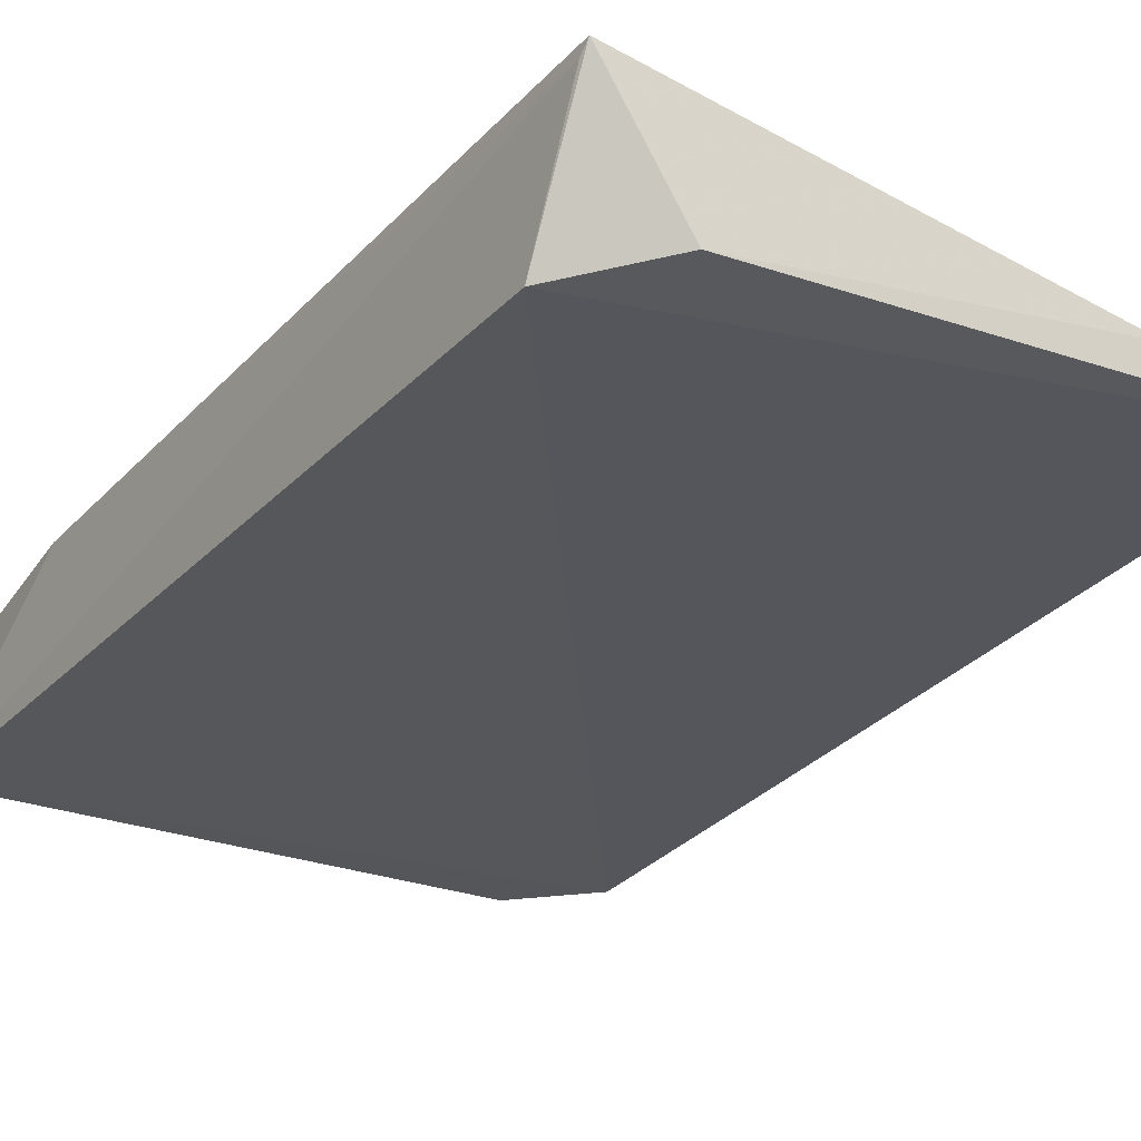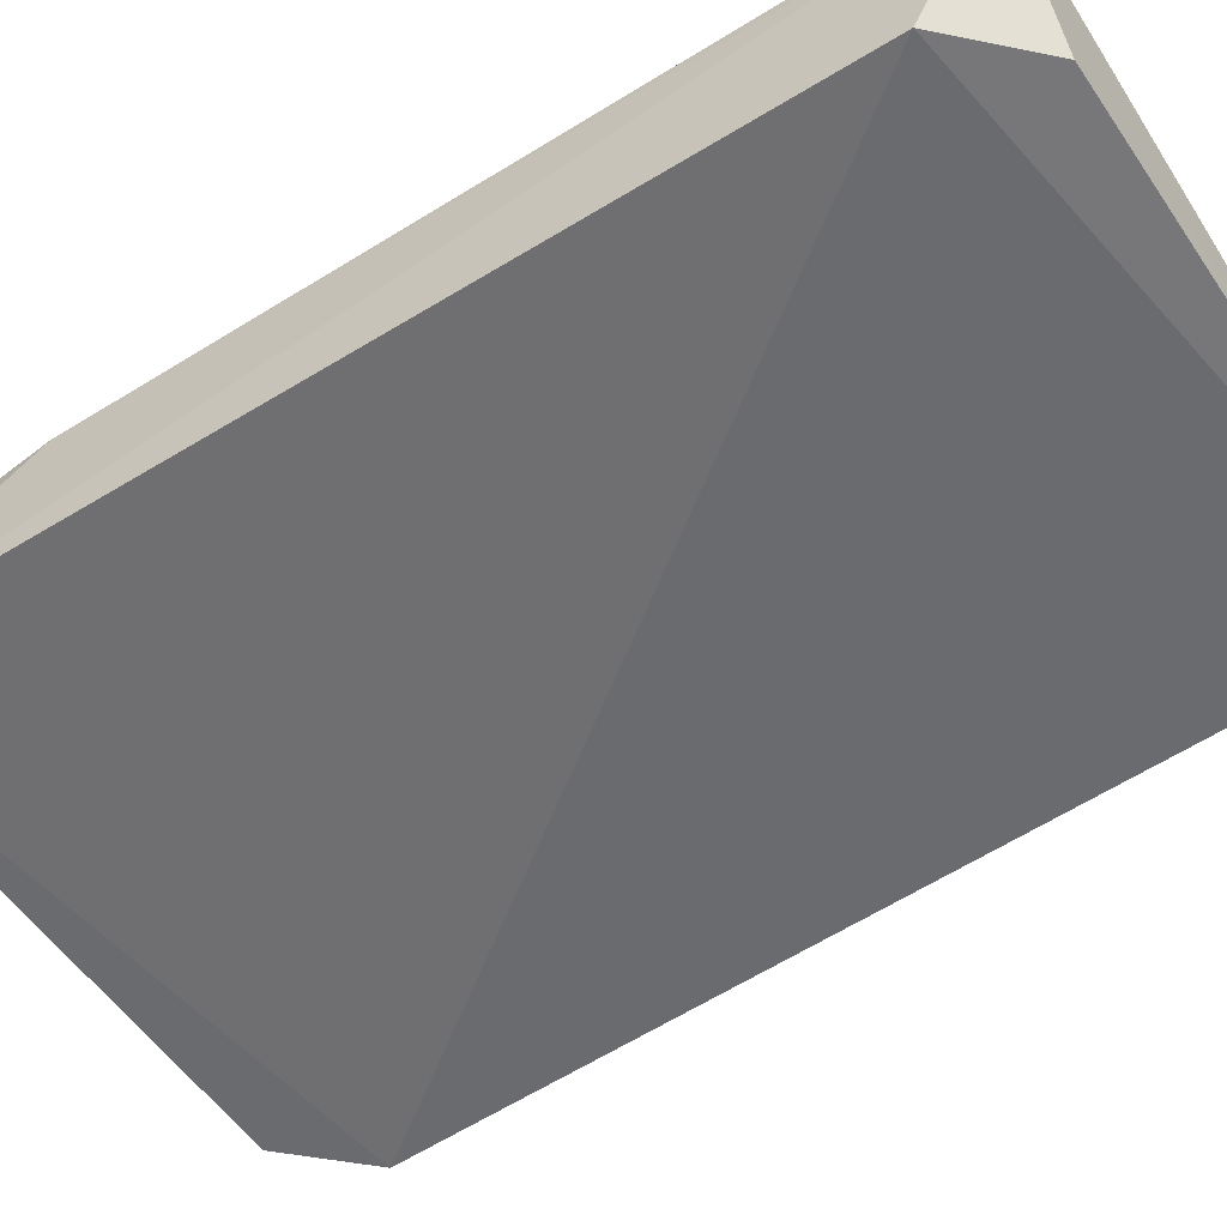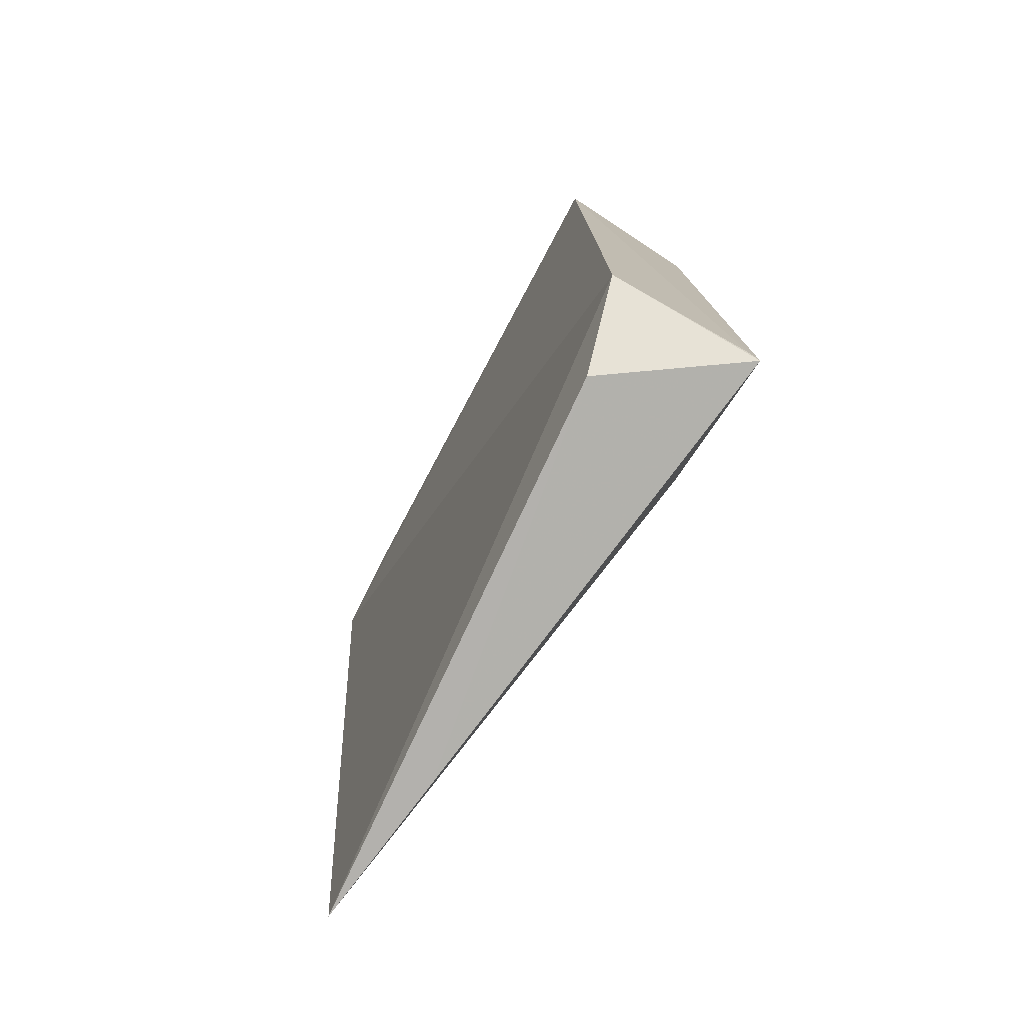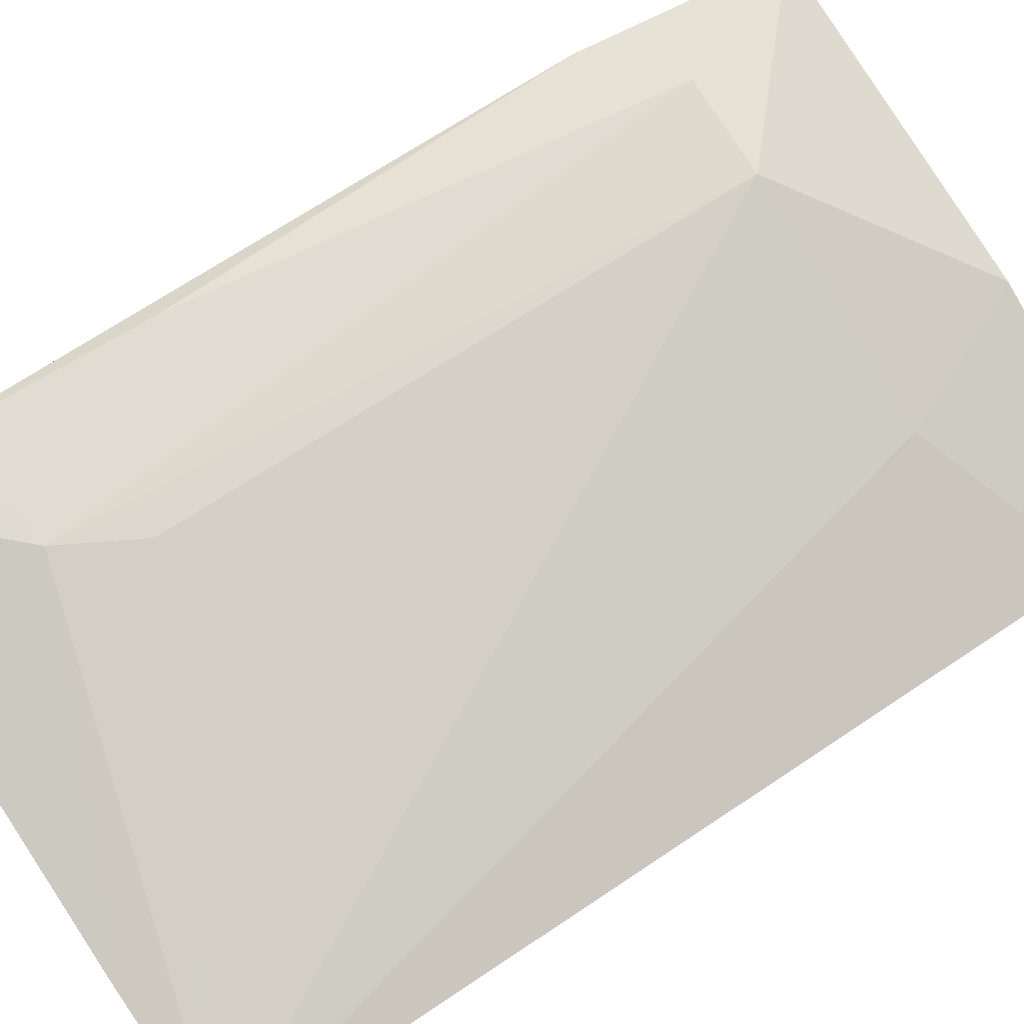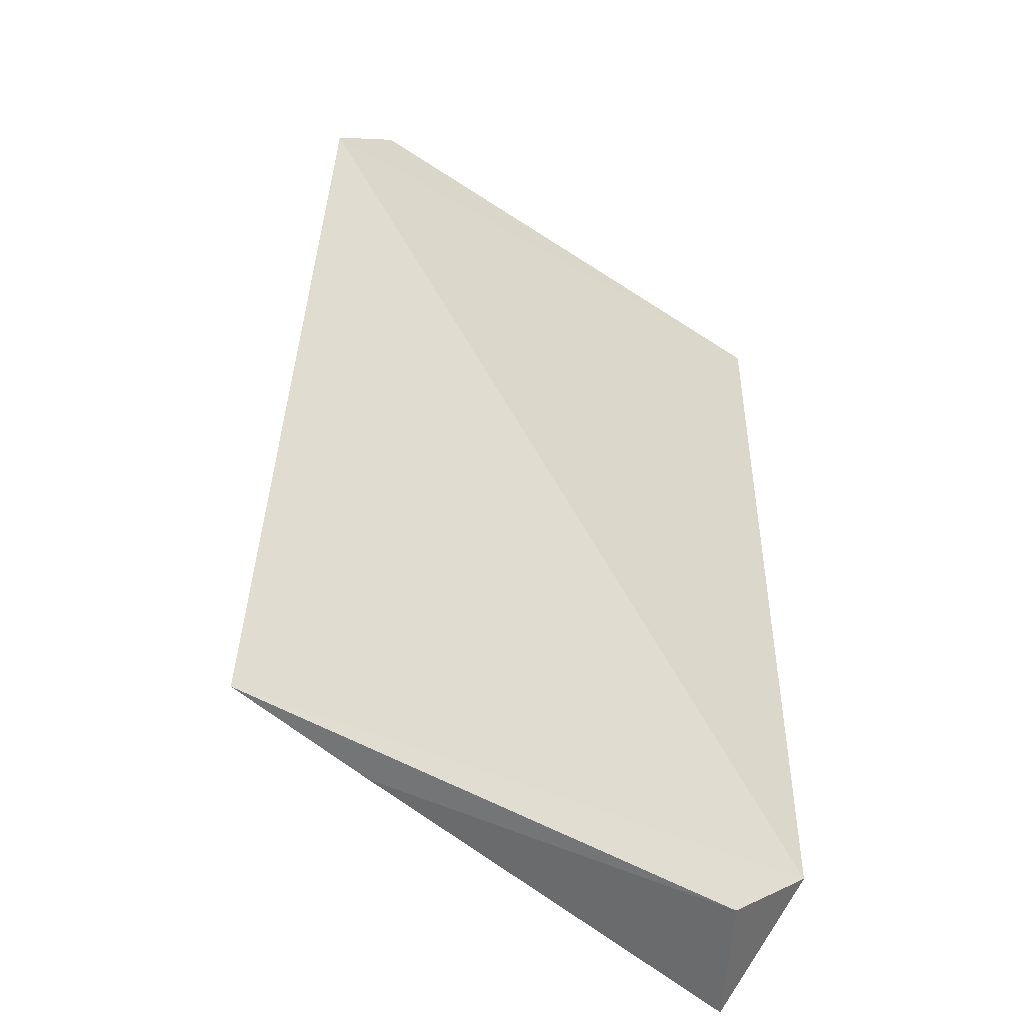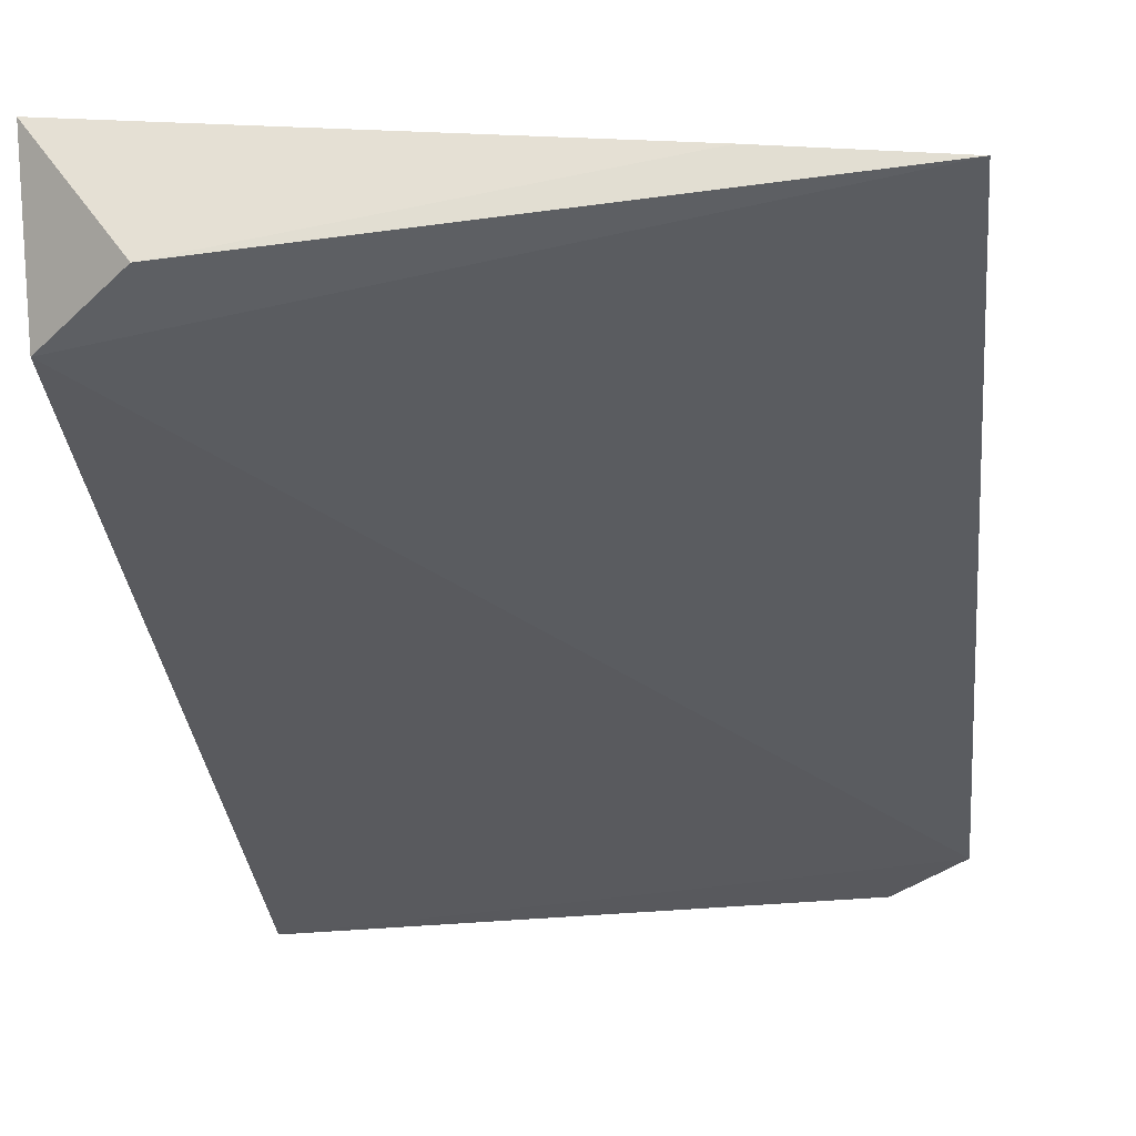
<metadata>
{"format":"obj","ext":"obj","renderer":"f3d","projection":"perspective","resolution":1024,"background":"white","views":[{"elev":-26.9,"azim":-33.3,"up":"+Z"},{"elev":-55.1,"azim":-57.0,"up":"+Z"},{"elev":-77.8,"azim":-119.2,"up":"+Y"},{"elev":71.1,"azim":56.2,"up":"+Z"},{"elev":-51.3,"azim":142.9,"up":"+Y"},{"elev":-31.0,"azim":5.9,"up":"+Z"}]}
</metadata>
<code>
v -0.07019 -0.03102 0.01952
v -0.04794 -0.07364 0.01458
v -0.04819 -0.02702 0.01171
v -0.08046 -0.0233 0.0111
v -0.08028 -0.07379 0.01882
v -0.08015 -0.0699 0.01163
v -0.07924 -0.02268 0.01775
v -0.05724 -0.03116 0.01555
v -0.07057 -0.06238 0.01943
v -0.08031 -0.07327 0.01824
v -0.07594 -0.07354 0.01254
v -0.06091 -0.02302 0.01504
v -0.07568 -0.03073 0.01952
v -0.08034 -0.034 0.01817
v -0.07283 -0.06644 0.01948
v -0.04817 -0.07332 0.01464
v -0.0561 -0.07378 0.01563
v -0.05182 -0.02328 0.0117
v -0.07944 -0.05675 0.01914
v -0.07659 -0.06681 0.01922
f 6 3 2
f 6 4 3
f 8 2 3
f 10 6 5
f 10 4 6
f 11 6 2
f 11 5 6
f 12 7 1
f 12 8 3
f 12 1 8
f 13 1 7
f 14 7 4
f 14 13 7
f 14 10 5
f 14 4 10
f 15 2 9
f 15 9 1
f 15 1 13
f 16 9 2
f 16 1 9
f 16 8 1
f 16 2 8
f 17 11 2
f 17 5 11
f 17 15 5
f 17 2 15
f 18 12 3
f 18 3 4
f 18 4 7
f 18 7 12
f 19 14 5
f 19 13 14
f 19 15 13
f 20 19 5
f 20 5 15
f 20 15 19

</code>
